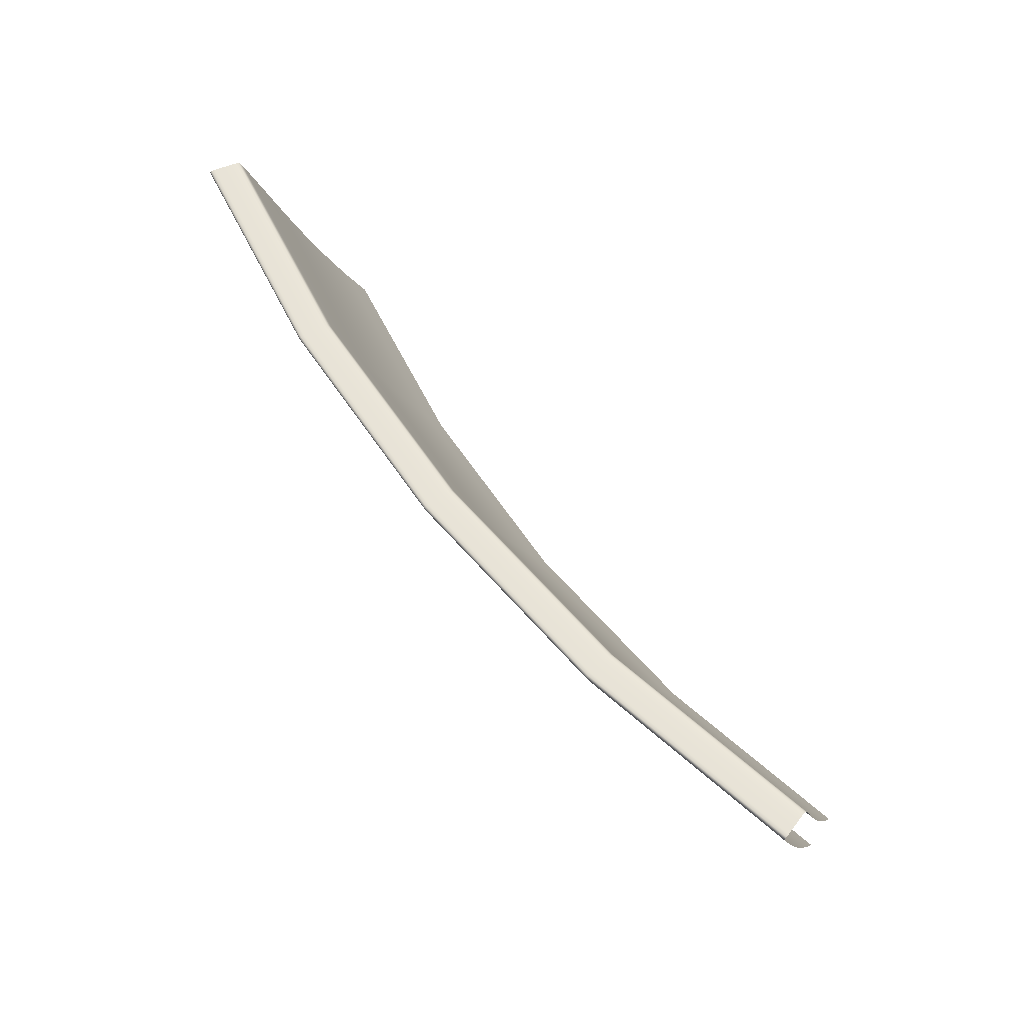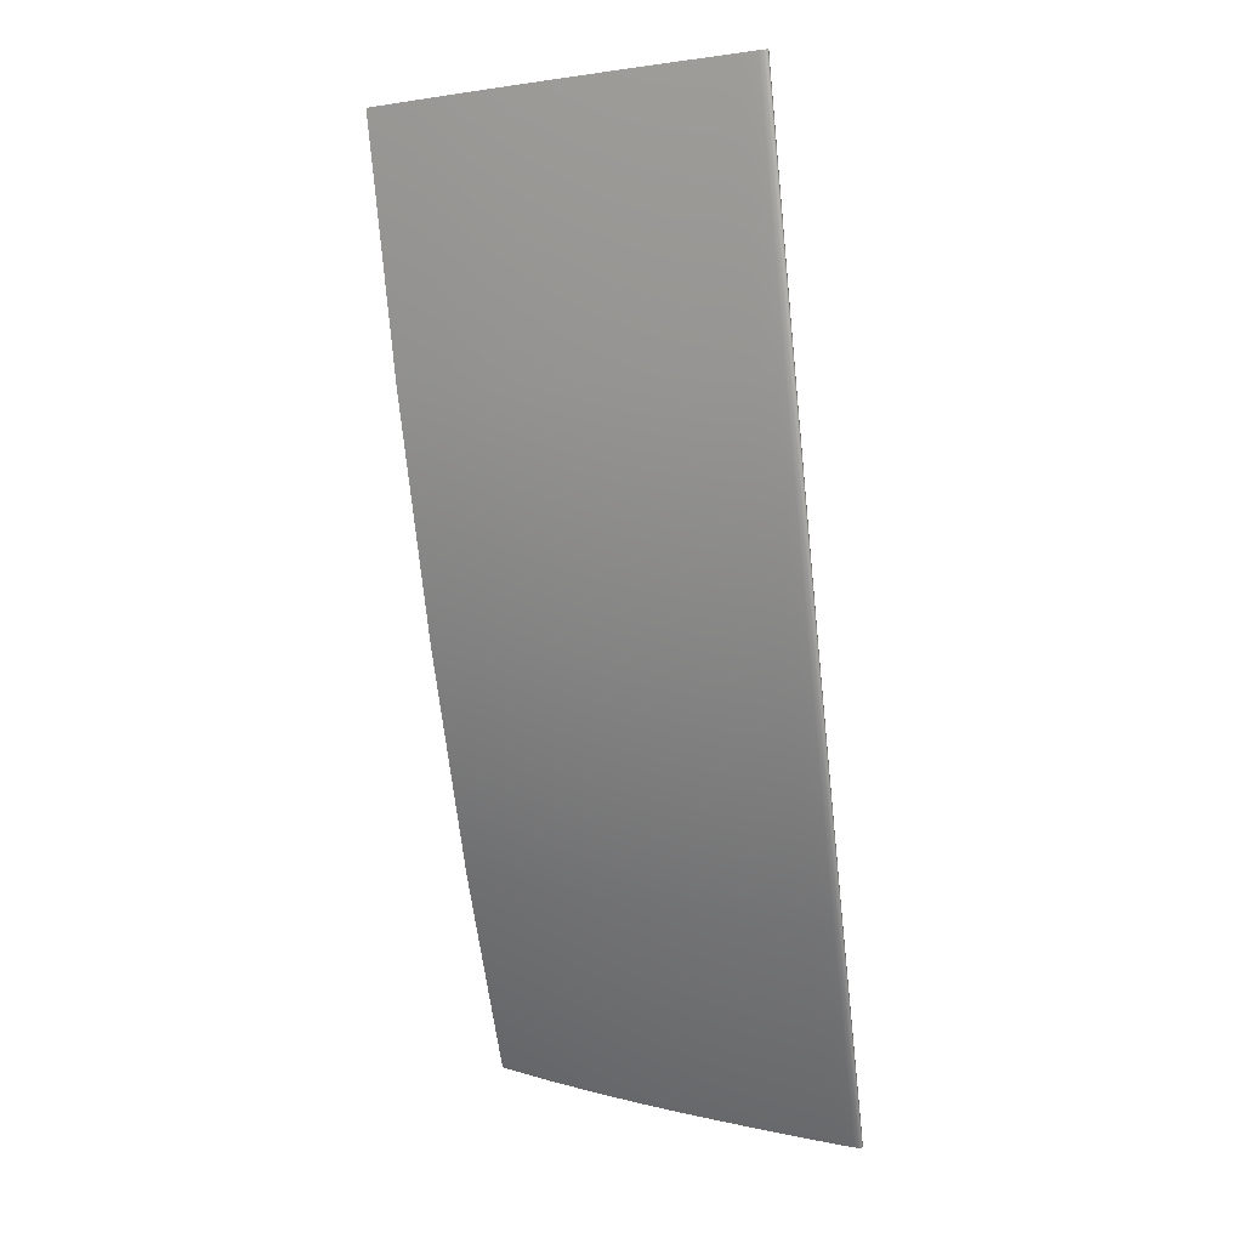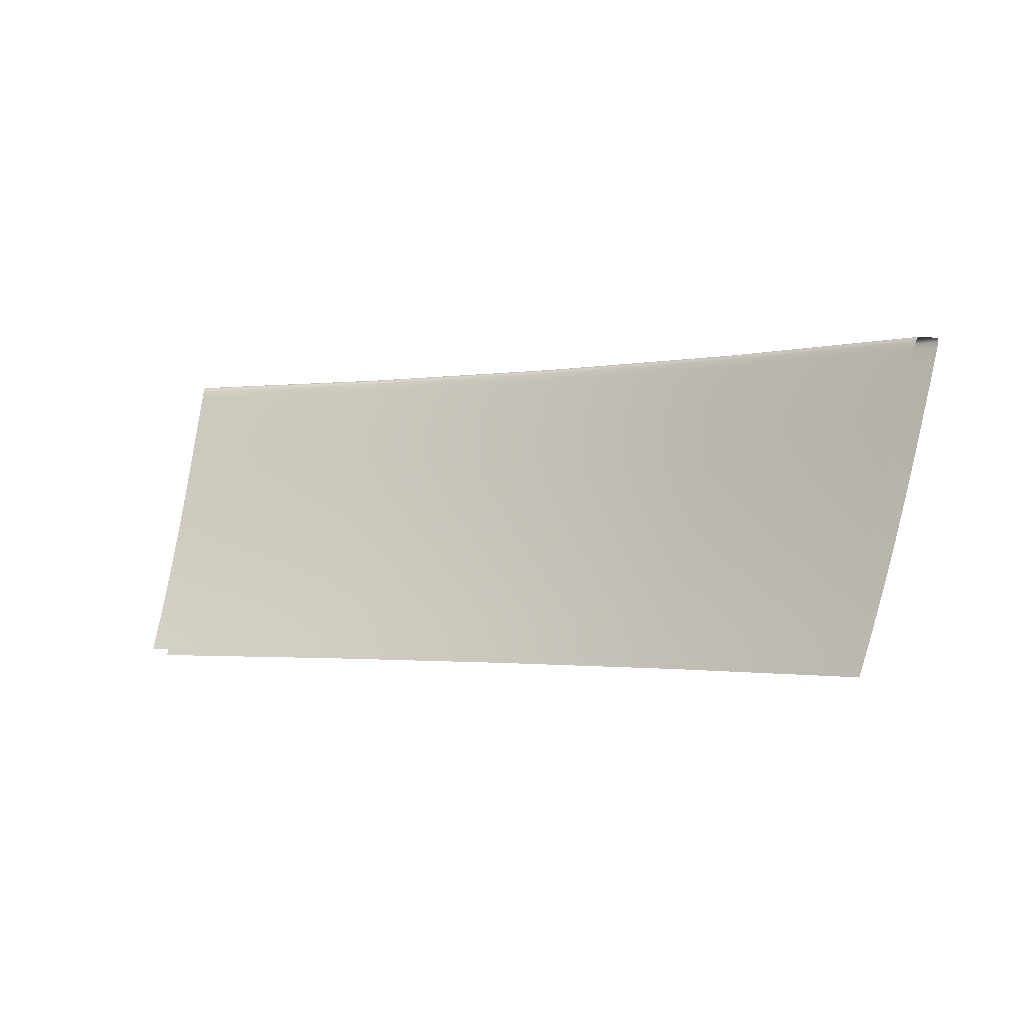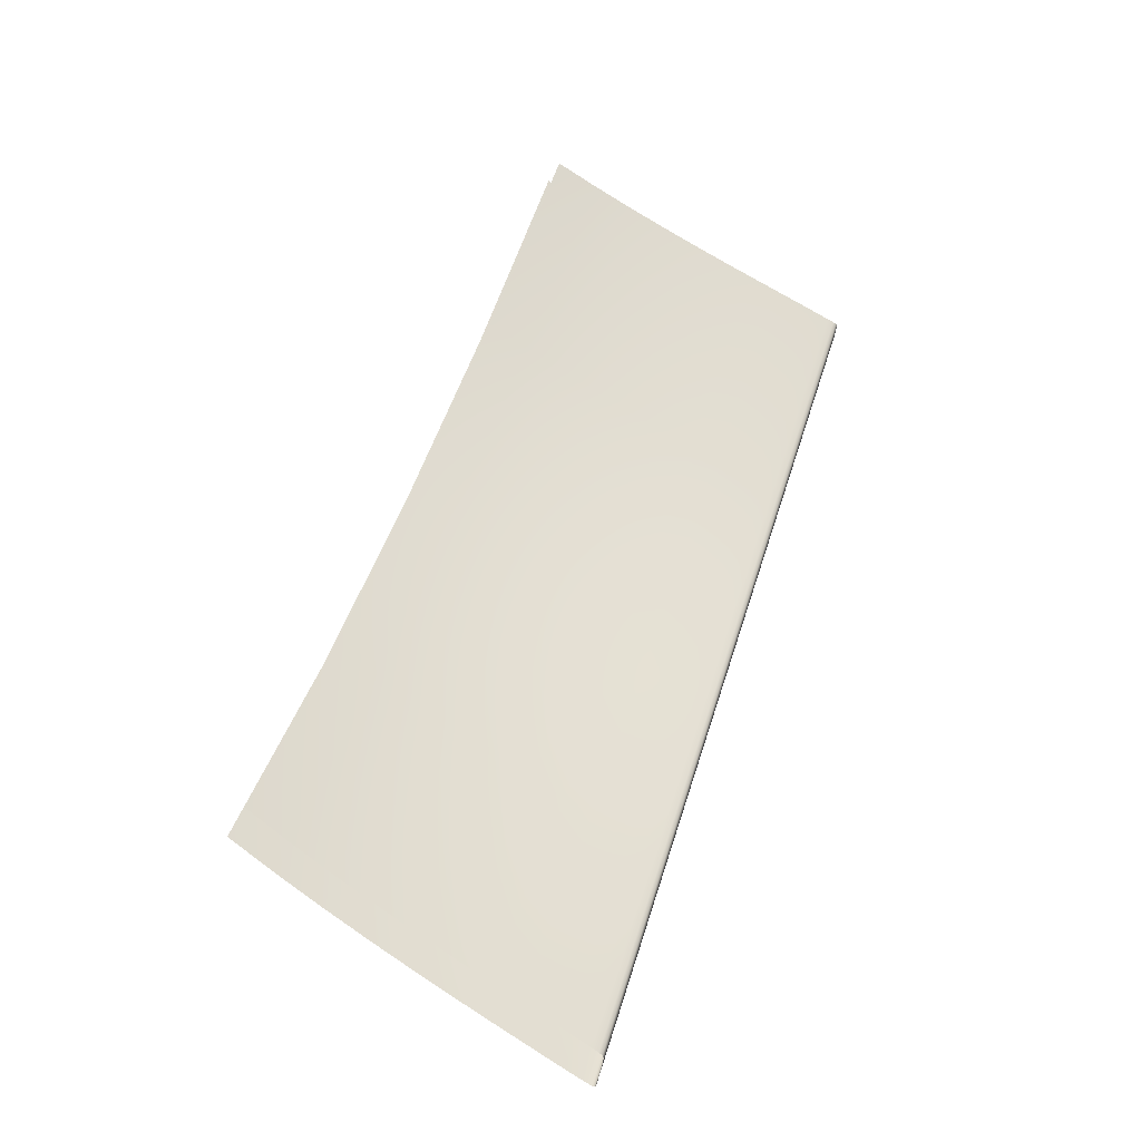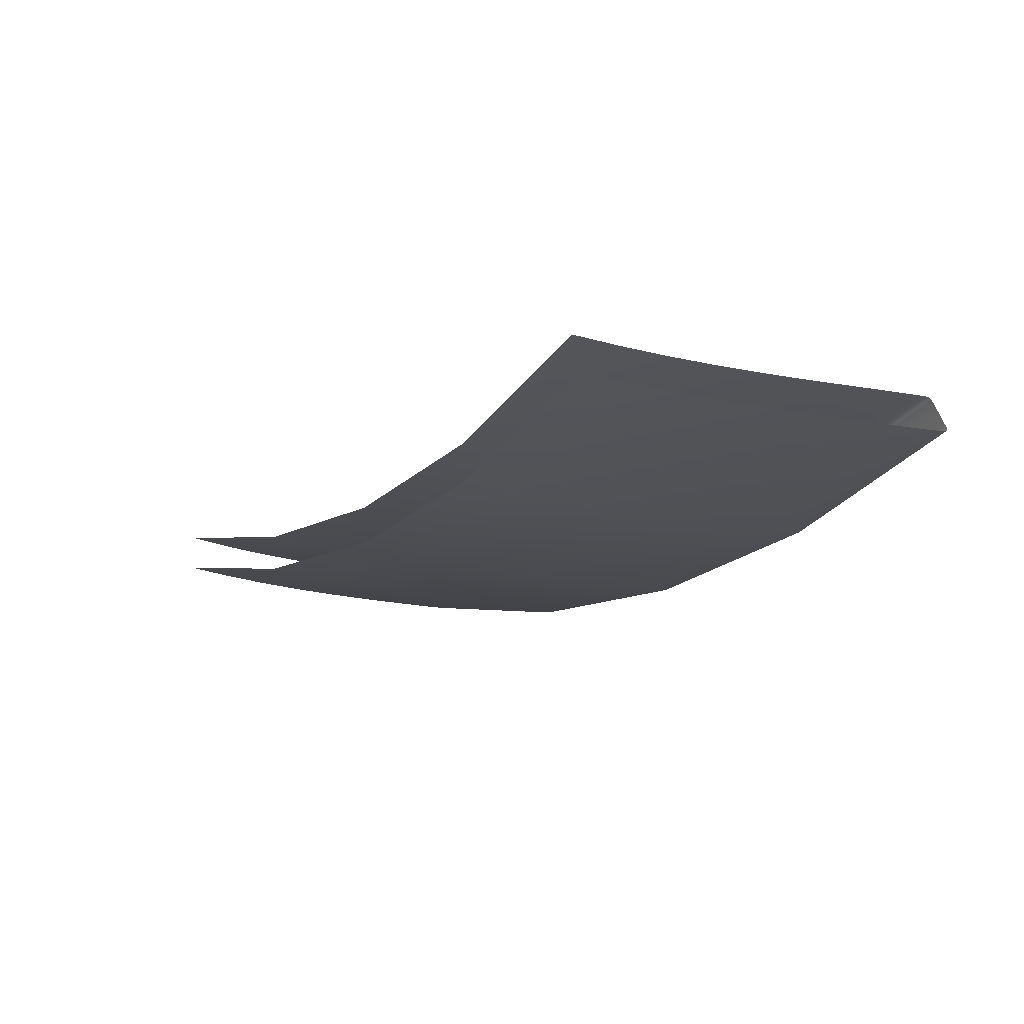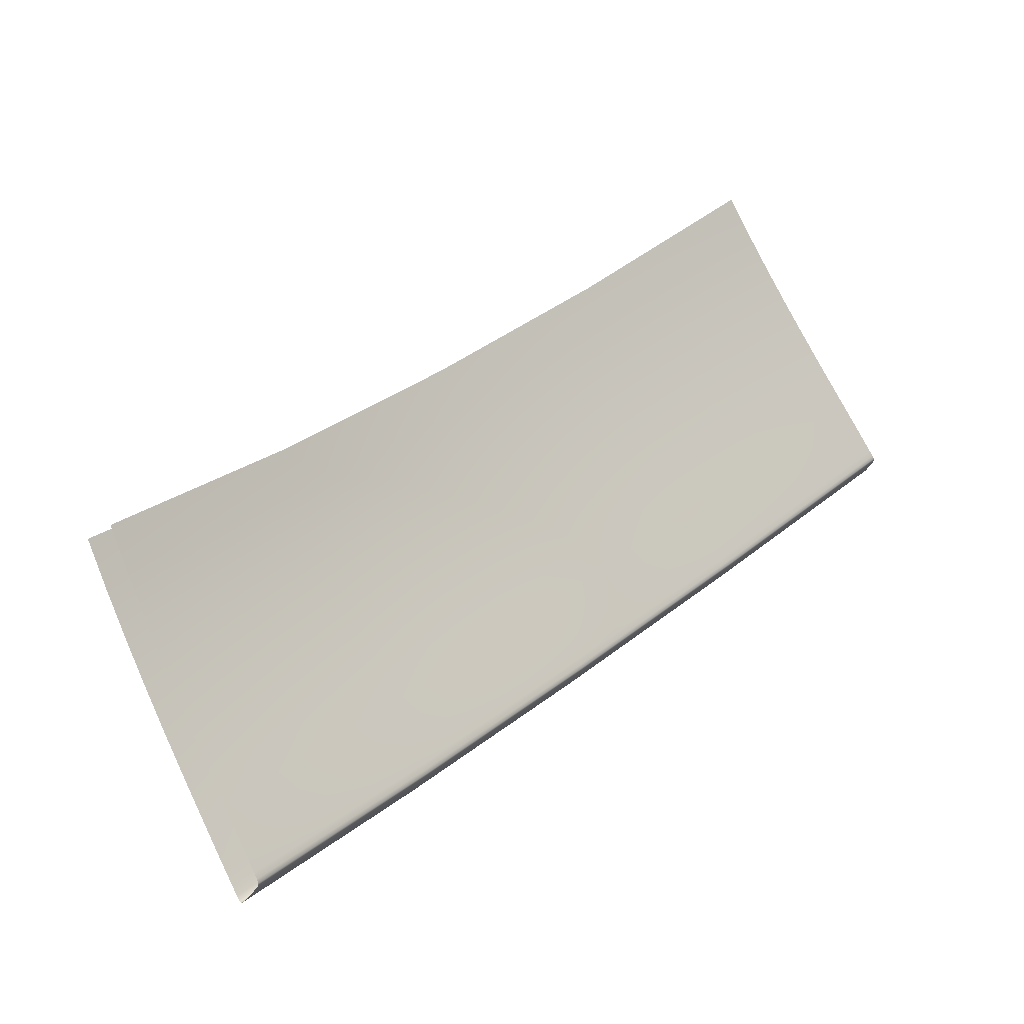
<metadata>
{"format":"obj","ext":"obj","renderer":"f3d","projection":"perspective","resolution":1024,"background":"white","views":[{"elev":62.6,"azim":22.5,"up":"+Z"},{"elev":-39.1,"azim":-82.9,"up":"+Y"},{"elev":-1.8,"azim":-175.9,"up":"+Z"},{"elev":76.4,"azim":-71.7,"up":"+Y"},{"elev":21.6,"azim":-123.5,"up":"+Y"},{"elev":77.7,"azim":-38.0,"up":"+Y"}]}
</metadata>
<code>
o pan_14_pan_00.016
v 0.2105 -0.1331 -0.03242
v 0.2107 -0.1324 -0.03451
v 0.2109 -0.1316 -0.03698
v 0.1934 -0.1271 -0.03242
v 0.1772 -0.1191 -0.03242
v 0.1776 -0.1184 -0.03451
v 0.1937 -0.1265 -0.03451
v 0.178 -0.1177 -0.03698
v 0.1941 -0.1257 -0.03698
v 0.1791 -0.1158 -0.04277
v 0.1949 -0.1237 -0.04277
v 0.1944 -0.1247 -0.03976
v 0.1785 -0.1168 -0.03976
v 0.2115 -0.1295 -0.04277
v 0.2112 -0.1306 -0.03976
v 0.1621 -0.1091 -0.03242
v 0.1626 -0.1085 -0.03451
v 0.1485 -0.09729 -0.03242
v 0.149 -0.09678 -0.03451
v 0.1631 -0.1078 -0.03698
v 0.1496 -0.09617 -0.03698
v 0.1511 -0.09464 -0.04277
v 0.1503 -0.09545 -0.03976
v 0.1644 -0.1061 -0.04277
v 0.1637 -0.107 -0.03976
v 0.154 -0.09171 -0.05244
v 0.153 -0.09277 -0.04919
v 0.1812 -0.1122 -0.05244
v 0.167 -0.1028 -0.05244
v 0.1804 -0.1135 -0.04919
v 0.166 -0.104 -0.04919
v 0.1652 -0.1051 -0.04594
v 0.1797 -0.1147 -0.04594
v 0.152 -0.09374 -0.04594
v 0.1965 -0.1198 -0.05244
v 0.2125 -0.1255 -0.05244
v 0.1959 -0.1212 -0.04919
v 0.2121 -0.1269 -0.04919
v 0.2118 -0.1283 -0.04594
v 0.1954 -0.1225 -0.04594
v 0.1477 -0.09809 -0.02752
v 0.1479 -0.0978 -0.02752
v 0.1483 -0.09747 -0.02753
v 0.1615 -0.11 -0.02752
v 0.1767 -0.12 -0.02752
v 0.1769 -0.1197 -0.02752
v 0.1617 -0.1096 -0.02752
v 0.1771 -0.1193 -0.02753
v 0.162 -0.1093 -0.02753
v 0.1775 -0.1185 -0.02757
v 0.1625 -0.1086 -0.02757
v 0.1623 -0.1089 -0.02754
v 0.1773 -0.1189 -0.02754
v 0.1489 -0.09685 -0.02757
v 0.1486 -0.09713 -0.02754
v 0.193 -0.1282 -0.02752
v 0.1932 -0.1278 -0.02752
v 0.2102 -0.1342 -0.02752
v 0.2103 -0.1338 -0.02752
v 0.1933 -0.1274 -0.02753
v 0.2104 -0.1333 -0.02753
v 0.2107 -0.1325 -0.02757
v 0.2105 -0.1329 -0.02754
v 0.1937 -0.1266 -0.02757
v 0.1935 -0.1269 -0.02754
v 0.2103 -0.1336 -0.0308
v 0.2102 -0.134 -0.02958
v 0.2101 -0.1345 -0.02812
v 0.2102 -0.1343 -0.0287
v 0.1765 -0.1203 -0.02812
v 0.1766 -0.1202 -0.0287
v 0.193 -0.1283 -0.0287
v 0.1929 -0.1285 -0.02812
v 0.1768 -0.1199 -0.02958
v 0.1931 -0.128 -0.02958
v 0.177 -0.1196 -0.0308
v 0.1932 -0.1277 -0.0308
v 0.2101 -0.1346 -0.02776
v 0.2101 -0.1346 -0.02758
v 0.2101 -0.1345 -0.02752
v 0.1765 -0.1203 -0.02752
v 0.1929 -0.1284 -0.02752
v 0.1765 -0.1204 -0.02758
v 0.1929 -0.1285 -0.02758
v 0.1765 -0.1204 -0.02776
v 0.1929 -0.1286 -0.02776
v 0.1475 -0.09827 -0.02752
v 0.1474 -0.09836 -0.02758
v 0.1474 -0.09831 -0.02812
v 0.1474 -0.09837 -0.02776
v 0.1612 -0.1103 -0.02776
v 0.1613 -0.1102 -0.02812
v 0.1612 -0.1103 -0.02758
v 0.1613 -0.1102 -0.02752
v 0.1476 -0.09818 -0.0287
v 0.1478 -0.09798 -0.02958
v 0.1481 -0.09768 -0.0308
v 0.1618 -0.1095 -0.0308
v 0.1616 -0.1098 -0.02958
v 0.1614 -0.1101 -0.0287
v 0.1493 -0.09646 -0.02796
v 0.1494 -0.09635 -0.02841
v 0.1492 -0.09656 -0.02771
v 0.1491 -0.09667 -0.0276
v 0.1777 -0.1183 -0.0276
v 0.1627 -0.1084 -0.0276
v 0.1778 -0.1182 -0.02771
v 0.1628 -0.1082 -0.02771
v 0.1778 -0.1181 -0.02796
v 0.1779 -0.1179 -0.02841
v 0.163 -0.108 -0.02841
v 0.1629 -0.1081 -0.02796
v 0.2107 -0.1323 -0.0276
v 0.2108 -0.1321 -0.02771
v 0.2108 -0.1318 -0.02841
v 0.2108 -0.132 -0.02796
v 0.1939 -0.1261 -0.02796
v 0.194 -0.1259 -0.02841
v 0.1938 -0.1262 -0.02771
v 0.1938 -0.1263 -0.0276
v 0.1558 -0.08992 -0.05178
v 0.1548 -0.09092 -0.04878
v 0.1531 -0.09268 -0.04287
v 0.1539 -0.09184 -0.04579
v 0.1805 -0.1134 -0.04287
v 0.1811 -0.1124 -0.04579
v 0.1668 -0.103 -0.04579
v 0.1661 -0.1039 -0.04287
v 0.1817 -0.1113 -0.04878
v 0.1676 -0.1019 -0.04878
v 0.1824 -0.1101 -0.05178
v 0.1685 -0.1008 -0.05178
v 0.1523 -0.09344 -0.04008
v 0.1516 -0.09411 -0.03749
v 0.1506 -0.09519 -0.03312
v 0.1511 -0.09469 -0.03515
v 0.1787 -0.1165 -0.03312
v 0.1791 -0.1159 -0.03515
v 0.1644 -0.1062 -0.03515
v 0.164 -0.1067 -0.03312
v 0.1795 -0.1152 -0.03749
v 0.1649 -0.1055 -0.03749
v 0.18 -0.1144 -0.04008
v 0.1655 -0.1047 -0.04008
v 0.2114 -0.1296 -0.03515
v 0.2113 -0.1302 -0.03312
v 0.2117 -0.1288 -0.03749
v 0.2122 -0.1268 -0.04287
v 0.2119 -0.1278 -0.04008
v 0.1955 -0.1221 -0.04008
v 0.1959 -0.1211 -0.04287
v 0.1952 -0.123 -0.03749
v 0.1946 -0.1244 -0.03312
v 0.1948 -0.1237 -0.03515
v 0.2125 -0.1257 -0.04579
v 0.2128 -0.1244 -0.04878
v 0.2132 -0.123 -0.05178
v 0.1974 -0.1175 -0.05178
v 0.1969 -0.1188 -0.04878
v 0.1964 -0.12 -0.04579
v 0.1502 -0.09559 -0.03146
v 0.1498 -0.09592 -0.03013
v 0.1496 -0.09617 -0.02913
v 0.178 -0.1177 -0.02913
v 0.1631 -0.1078 -0.02913
v 0.1782 -0.1174 -0.03013
v 0.1633 -0.1075 -0.03013
v 0.1784 -0.117 -0.03146
v 0.1636 -0.1072 -0.03146
v 0.2109 -0.1316 -0.02913
v 0.211 -0.1312 -0.03013
v 0.2111 -0.1308 -0.03146
v 0.1944 -0.1249 -0.03146
v 0.1942 -0.1253 -0.03013
v 0.1941 -0.1257 -0.02913
f 4 5 6 7
f 7 6 8 9
f 1 4 7 2
f 2 7 9 3
f 10 11 12 13
f 11 14 15 12
f 13 12 9 8
f 12 15 3 9
f 5 16 17 6
f 16 18 19 17
f 6 17 20 8
f 17 19 21 20
f 24 10 13 25
f 25 13 8 20
f 22 24 25 23
f 23 25 20 21
f 29 28 30 31
f 26 29 31 27
f 10 24 32 33
f 24 22 34 32
f 33 32 31 30
f 32 34 27 31
f 28 35 37 30
f 35 36 38 37
f 11 10 33 40
f 40 33 30 37
f 14 11 40 39
f 39 40 37 38
f 44 45 46 47
f 47 46 48 49
f 41 44 47 42
f 42 47 49 43
f 50 51 52 53
f 51 54 55 52
f 53 52 49 48
f 52 55 43 49
f 45 56 57 46
f 56 58 59 57
f 46 57 60 48
f 57 59 61 60
f 64 50 53 65
f 65 53 48 60
f 62 64 65 63
f 63 65 60 61
f 70 71 72 73
f 71 74 75 72
f 73 72 69 68
f 72 75 67 69
f 76 5 4 77
f 77 4 1 66
f 74 76 77 75
f 75 77 66 67
f 45 81 82 56
f 81 83 84 82
f 56 82 80 58
f 82 84 79 80
f 85 70 73 86
f 86 73 68 78
f 83 85 86 84
f 84 86 78 79
f 70 85 91 92
f 85 83 93 91
f 92 91 90 89
f 91 93 88 90
f 81 45 44 94
f 94 44 41 87
f 83 81 94 93
f 93 94 87 88
f 5 76 98 16
f 76 74 99 98
f 16 98 97 18
f 98 99 96 97
f 71 70 92 100
f 100 92 89 95
f 74 71 100 99
f 99 100 95 96
f 50 105 106 51
f 105 107 108 106
f 51 106 104 54
f 106 108 103 104
f 109 110 111 112
f 112 111 102 101
f 107 109 112 108
f 108 112 101 103
f 110 109 117 118
f 109 107 119 117
f 118 117 116 115
f 117 119 114 116
f 105 50 64 120
f 120 64 62 113
f 107 105 120 119
f 119 120 113 114
f 125 126 127 128
f 126 129 130 127
f 128 127 124 123
f 127 130 122 124
f 129 131 132 130
f 130 132 121 122
f 137 138 139 140
f 138 141 142 139
f 140 139 136 135
f 139 142 134 136
f 143 125 128 144
f 144 128 123 133
f 141 143 144 142
f 142 144 133 134
f 125 143 150 151
f 143 141 152 150
f 151 150 149 148
f 150 152 147 149
f 138 137 153 154
f 154 153 146 145
f 141 138 154 152
f 152 154 145 147
f 131 129 159 158
f 158 159 156 157
f 126 125 151 160
f 160 151 148 155
f 129 126 160 159
f 159 160 155 156
f 110 164 165 111
f 164 166 167 165
f 111 165 163 102
f 165 167 162 163
f 168 137 140 169
f 169 140 135 161
f 166 168 169 167
f 167 169 161 162
f 137 168 173 153
f 168 166 174 173
f 153 173 172 146
f 173 174 171 172
f 164 110 118 175
f 175 118 115 170
f 166 164 175 174
f 174 175 170 171

</code>
